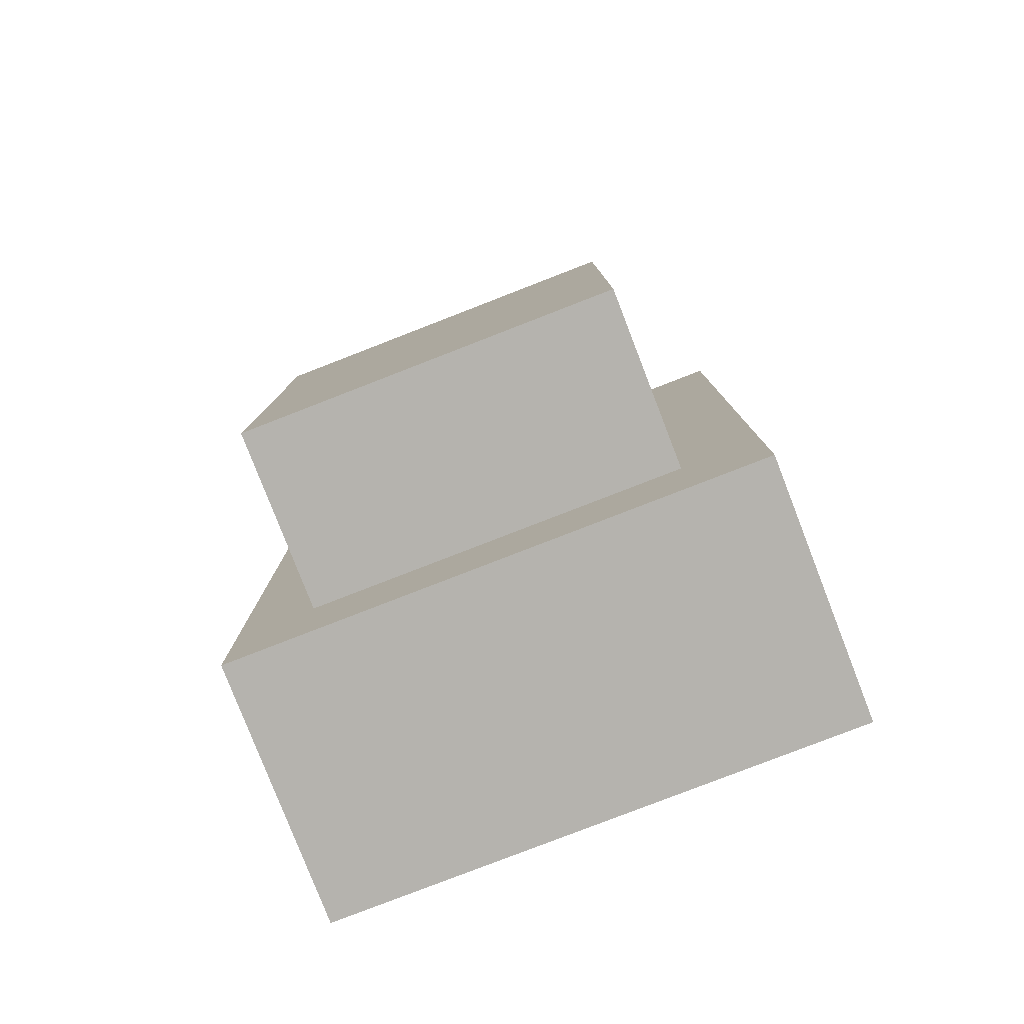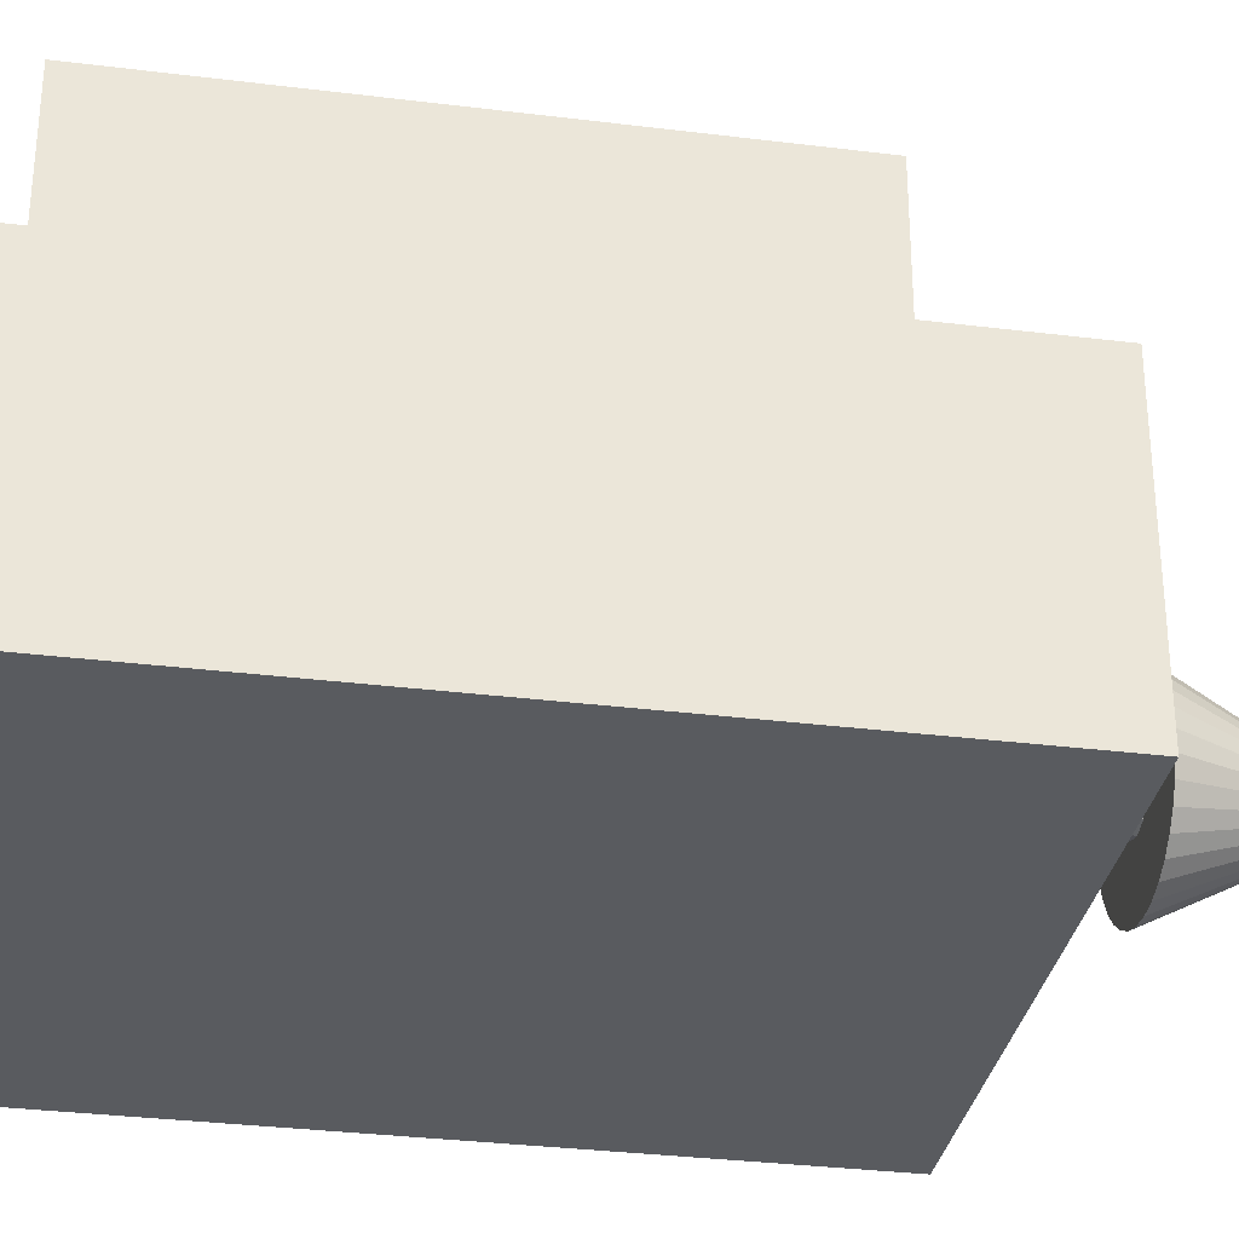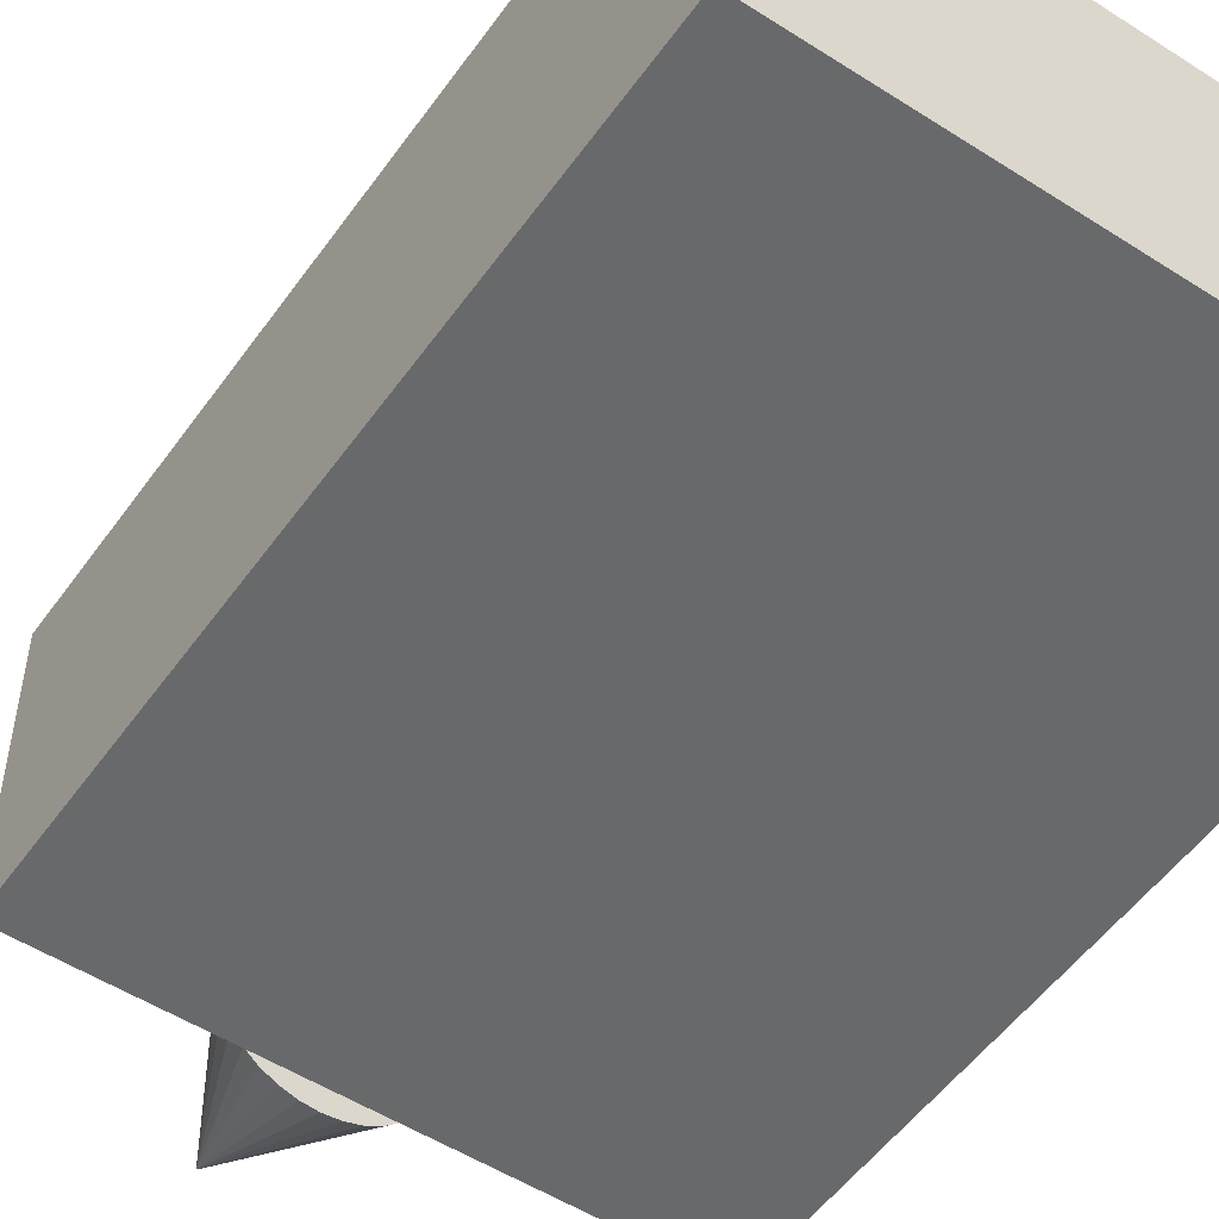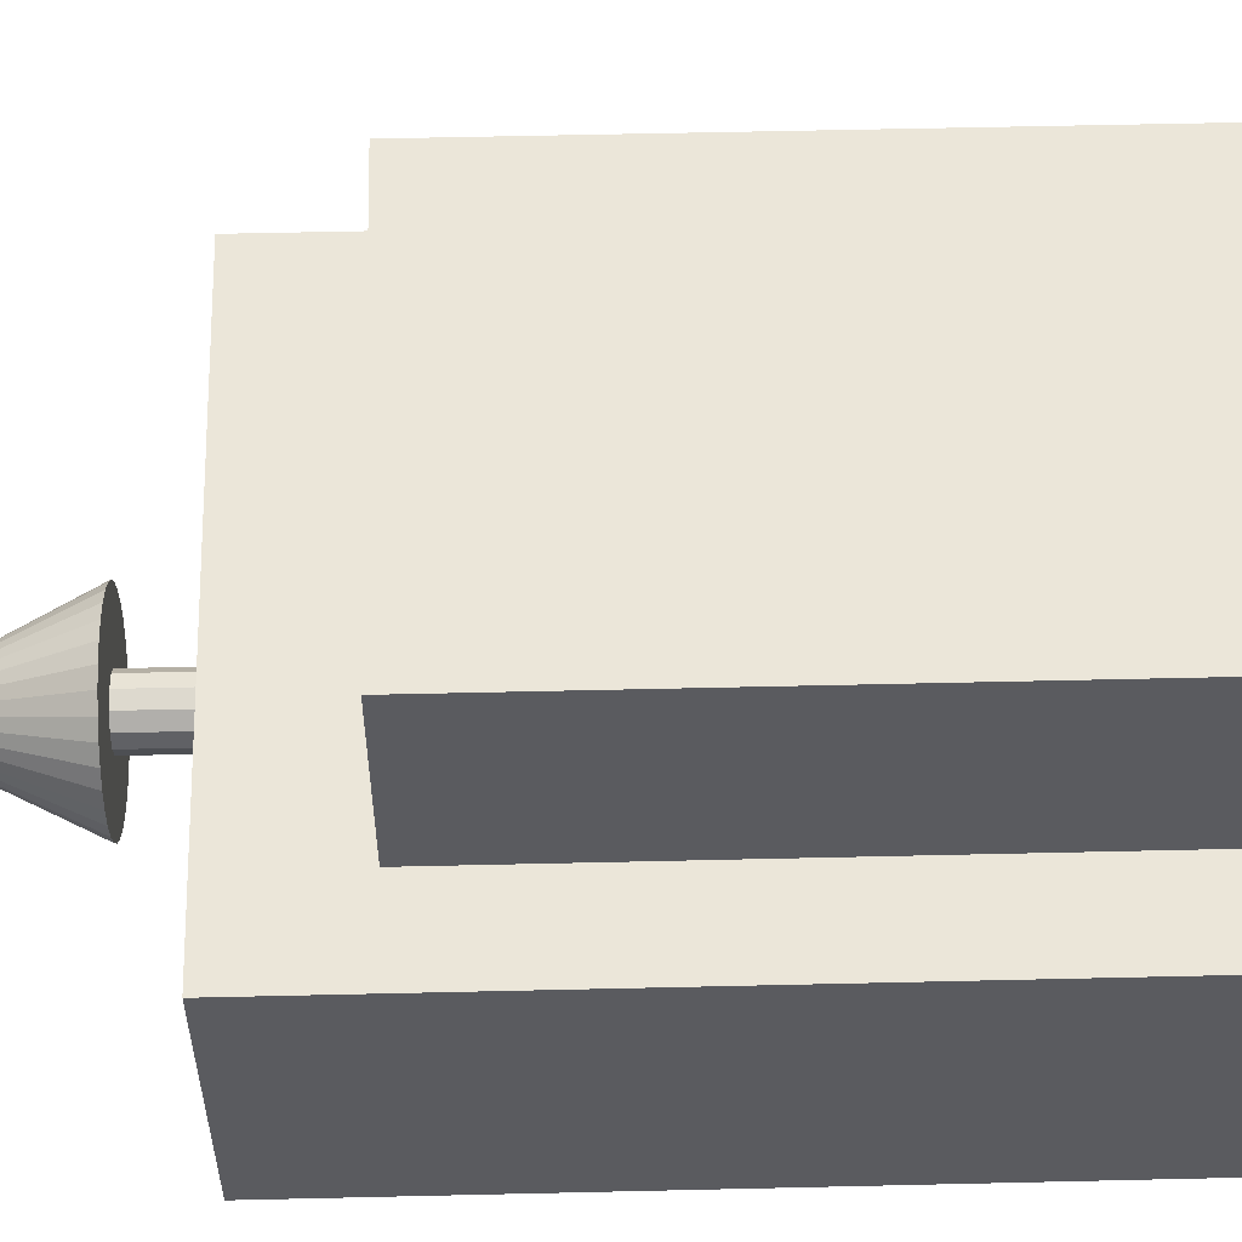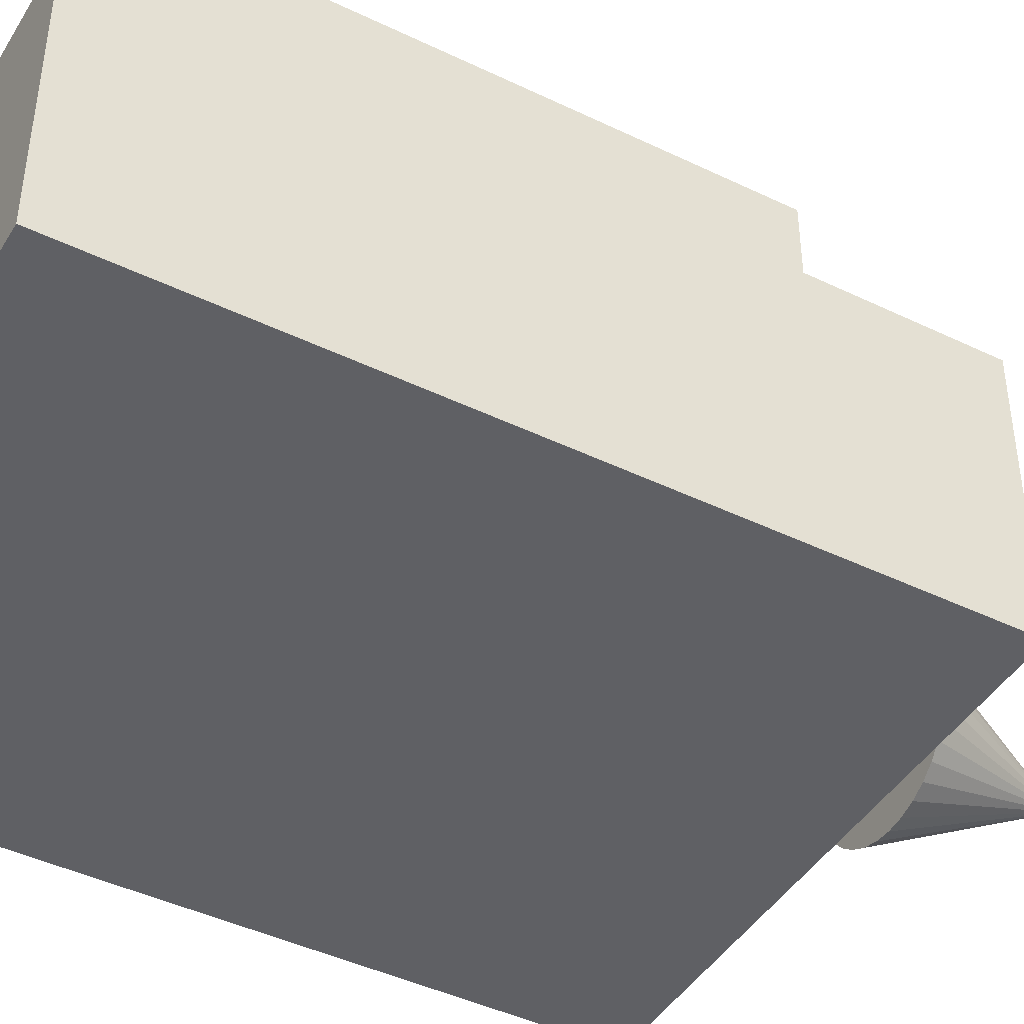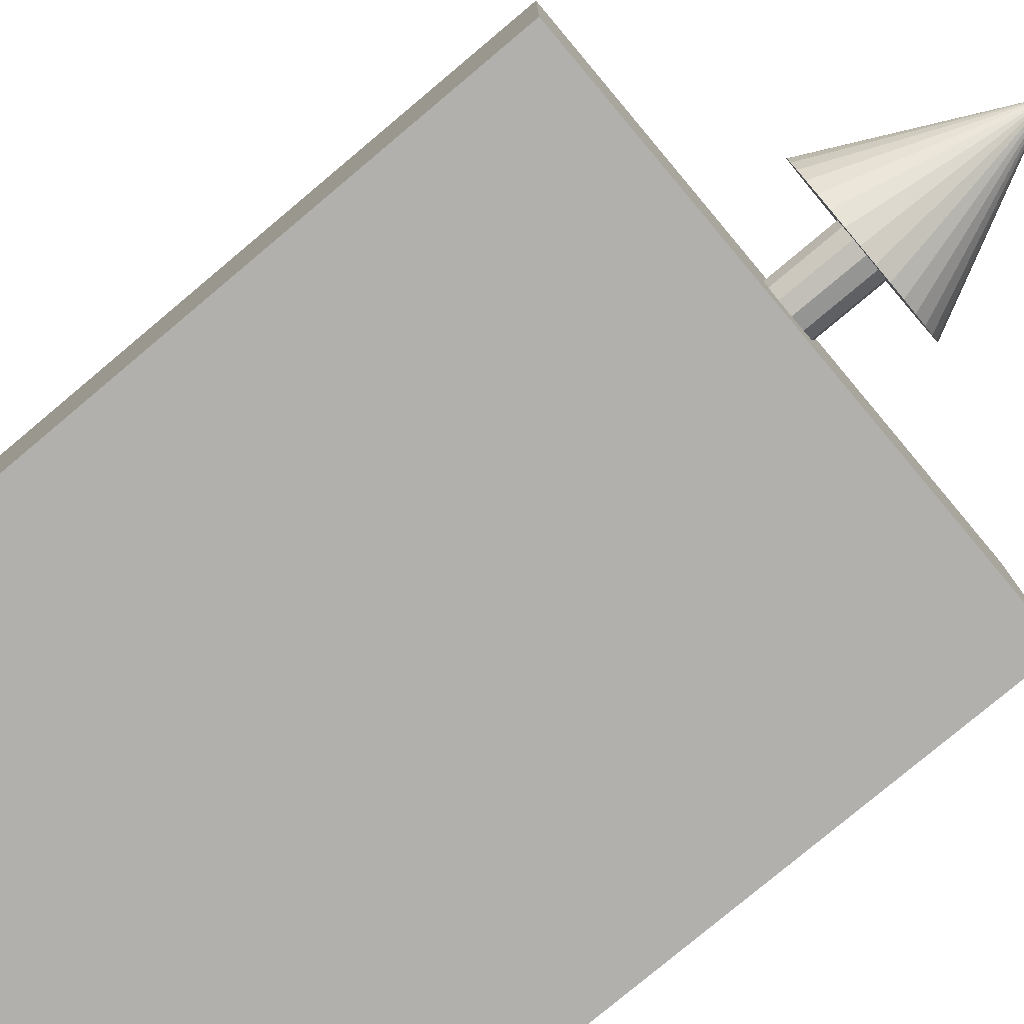
<metadata>
{"format":"obj","ext":"obj","renderer":"f3d","projection":"perspective","resolution":1024,"background":"white","views":[{"elev":-80.0,"azim":-158.8,"up":"+Z"},{"elev":-32.2,"azim":-99.9,"up":"+Y"},{"elev":-52.6,"azim":145.4,"up":"+Y"},{"elev":56.9,"azim":88.6,"up":"+Y"},{"elev":-44.0,"azim":-119.5,"up":"+Y"},{"elev":-78.6,"azim":-50.0,"up":"+Y"}]}
</metadata>
<code>
o Cube
v 3.291 -1.628 -4.435
v 3.291 -1.628 4.435
v -3.291 -1.628 4.435
v -3.291 -1.628 -4.435
v 3.291 1.628 -4.435
v 3.291 1.628 4.435
v -3.291 1.628 4.435
v -3.291 1.628 -4.435
v 2.313 1.575 -3.117
v 2.313 1.575 3.117
v -2.313 1.575 3.117
v -2.313 1.575 -3.117
v 2.313 3.863 -3.117
v 2.313 3.863 3.117
v -2.313 3.863 3.117
v -2.313 3.863 -3.117
v -0 0.3307 2.049
v -0 0.3307 5.248
v 0.1653 0.2864 2.049
v 0.1653 0.2864 5.248
v 0.2864 0.1653 2.049
v 0.2864 0.1653 5.248
v 0.3307 0 2.049
v 0.3307 1e-06 5.248
v 0.2864 -0.1653 2.049
v 0.2864 -0.1653 5.248
v 0.1653 -0.2864 2.049
v 0.1653 -0.2864 5.248
v 0 -0.3307 2.049
v 0 -0.3307 5.248
v -0.1653 -0.2864 2.049
v -0.1653 -0.2864 5.248
v -0.2864 -0.1653 2.049
v -0.2864 -0.1653 5.248
v -0.3307 -0 2.049
v -0.3307 0 5.248
v -0.2864 0.1653 2.049
v -0.2864 0.1653 5.248
v -0.1653 0.2864 2.049
v -0.1653 0.2864 5.248
v -0 1.007 5.232
v -0 0.006936 7.232
v 0.1951 0.9877 5.232
v 0.3827 0.9308 5.232
v 0.5556 0.8384 5.232
v 0.7071 0.714 5.232
v 0.8315 0.5625 5.232
v 0.9239 0.3896 5.232
v 0.9808 0.202 5.232
v 1 0.006936 5.232
v 0.9808 -0.1882 5.232
v 0.9239 -0.3757 5.232
v 0.8315 -0.5486 5.232
v 0.7071 -0.7002 5.232
v 0.5556 -0.8245 5.232
v 0.3827 -0.9169 5.232
v 0.1951 -0.9738 5.232
v -0 -0.9931 5.232
v -0.1951 -0.9738 5.232
v -0.3827 -0.9169 5.232
v -0.5556 -0.8245 5.232
v -0.7071 -0.7002 5.232
v -0.8315 -0.5486 5.232
v -0.9239 -0.3757 5.232
v -0.9808 -0.1882 5.232
v -1 0.006937 5.232
v -0.9808 0.202 5.232
v -0.9239 0.3896 5.232
v -0.8315 0.5625 5.232
v -0.7071 0.714 5.232
v -0.5556 0.8384 5.232
v -0.3827 0.9308 5.232
v -0.1951 0.9877 5.232
f 1 2 3
f 1 3 4
f 5 8 7
f 5 7 6
f 1 5 6
f 1 6 2
f 2 6 7
f 2 7 3
f 3 7 8
f 3 8 4
f 5 1 4
f 5 4 8
f 9 10 11
f 9 11 12
f 13 16 15
f 13 15 14
f 9 13 14
f 9 14 10
f 10 14 15
f 10 15 11
f 11 15 16
f 11 16 12
f 13 9 12
f 13 12 16
f 17 18 20
f 17 20 19
f 19 20 22
f 19 22 21
f 21 22 24
f 21 24 23
f 23 24 26
f 23 26 25
f 25 26 28
f 25 28 27
f 27 28 30
f 27 30 29
f 29 30 32
f 29 32 31
f 31 32 34
f 31 34 33
f 33 34 36
f 33 36 35
f 35 36 38
f 35 38 37
f 37 38 40
f 37 40 39
f 39 40 18
f 39 18 17
f 72 42 73
f 41 42 43
f 73 42 41
f 43 42 44
f 71 42 72
f 70 42 71
f 69 42 70
f 68 42 69
f 67 42 68
f 66 42 67
f 65 42 66
f 64 42 65
f 63 42 64
f 62 42 63
f 61 42 62
f 60 42 61
f 59 42 60
f 58 42 59
f 57 42 58
f 56 42 57
f 55 42 56
f 54 42 55
f 53 42 54
f 52 42 53
f 51 42 52
f 50 42 51
f 49 42 50
f 48 42 49
f 47 42 48
f 46 42 47
f 45 42 46
f 44 42 45
f 41 43 73
f 43 72 73
f 43 44 72
f 44 71 72
f 44 45 71
f 45 70 71
f 45 46 70
f 46 69 70
f 46 47 69
f 47 68 69
f 47 48 68
f 48 67 68
f 48 49 67
f 49 66 67
f 49 50 66
f 50 65 66
f 50 51 65
f 51 64 65
f 51 52 64
f 52 63 64
f 52 53 63
f 53 62 63
f 53 54 62
f 54 61 62
f 54 55 61
f 55 60 61
f 55 56 60
f 56 59 60
f 56 57 59
f 57 58 59

</code>
